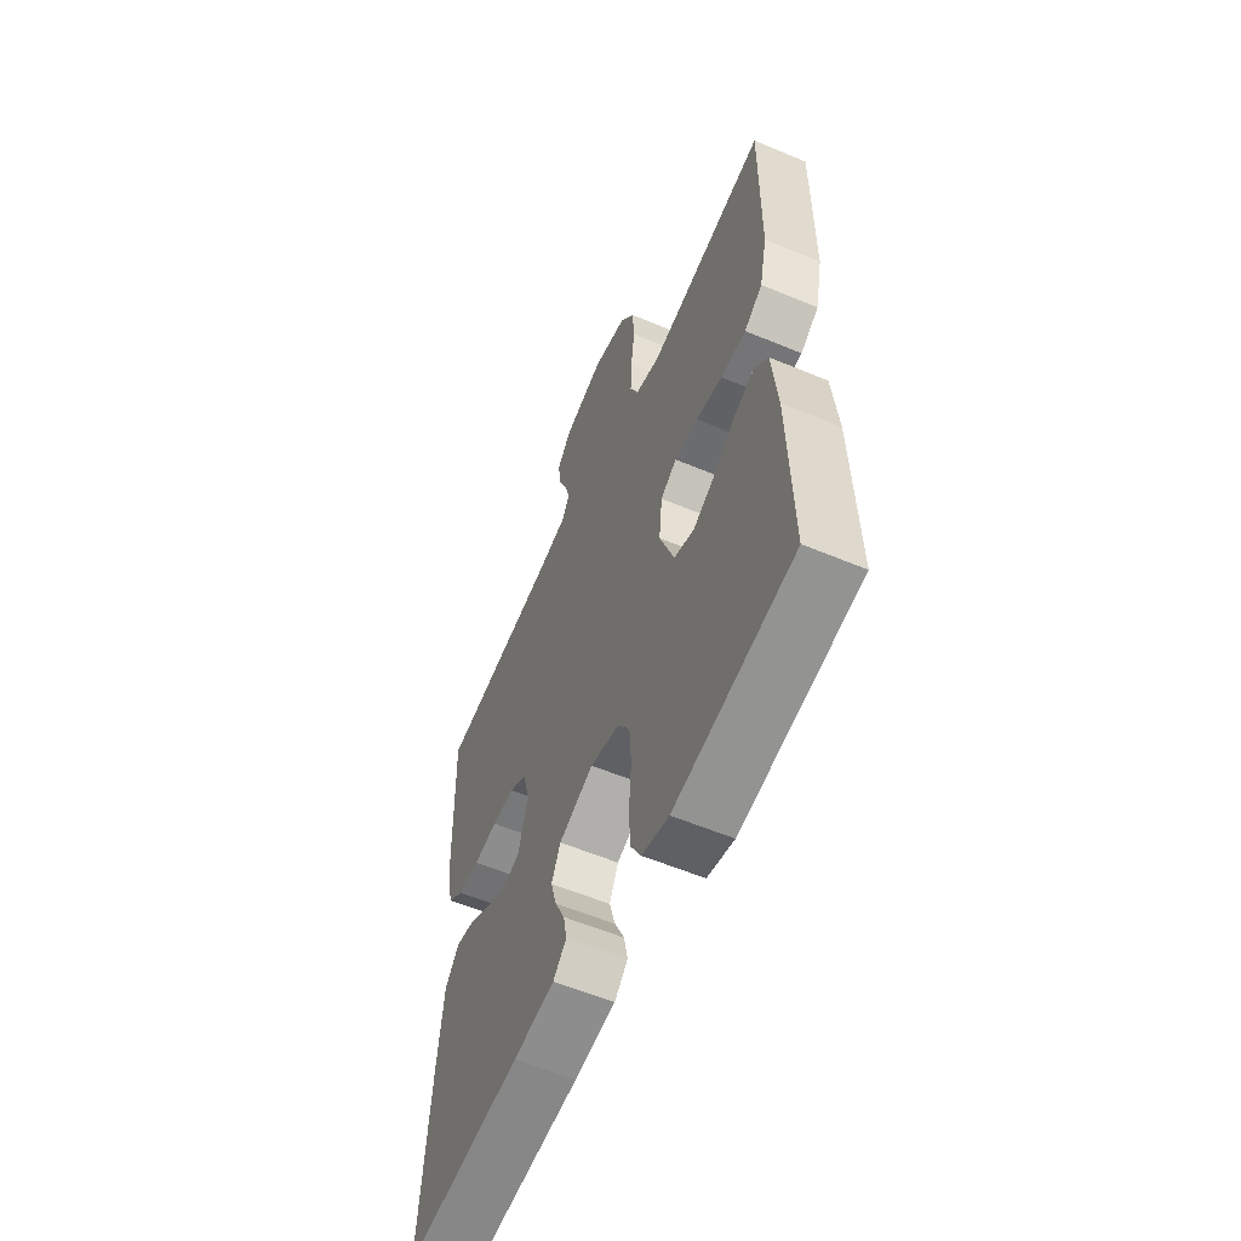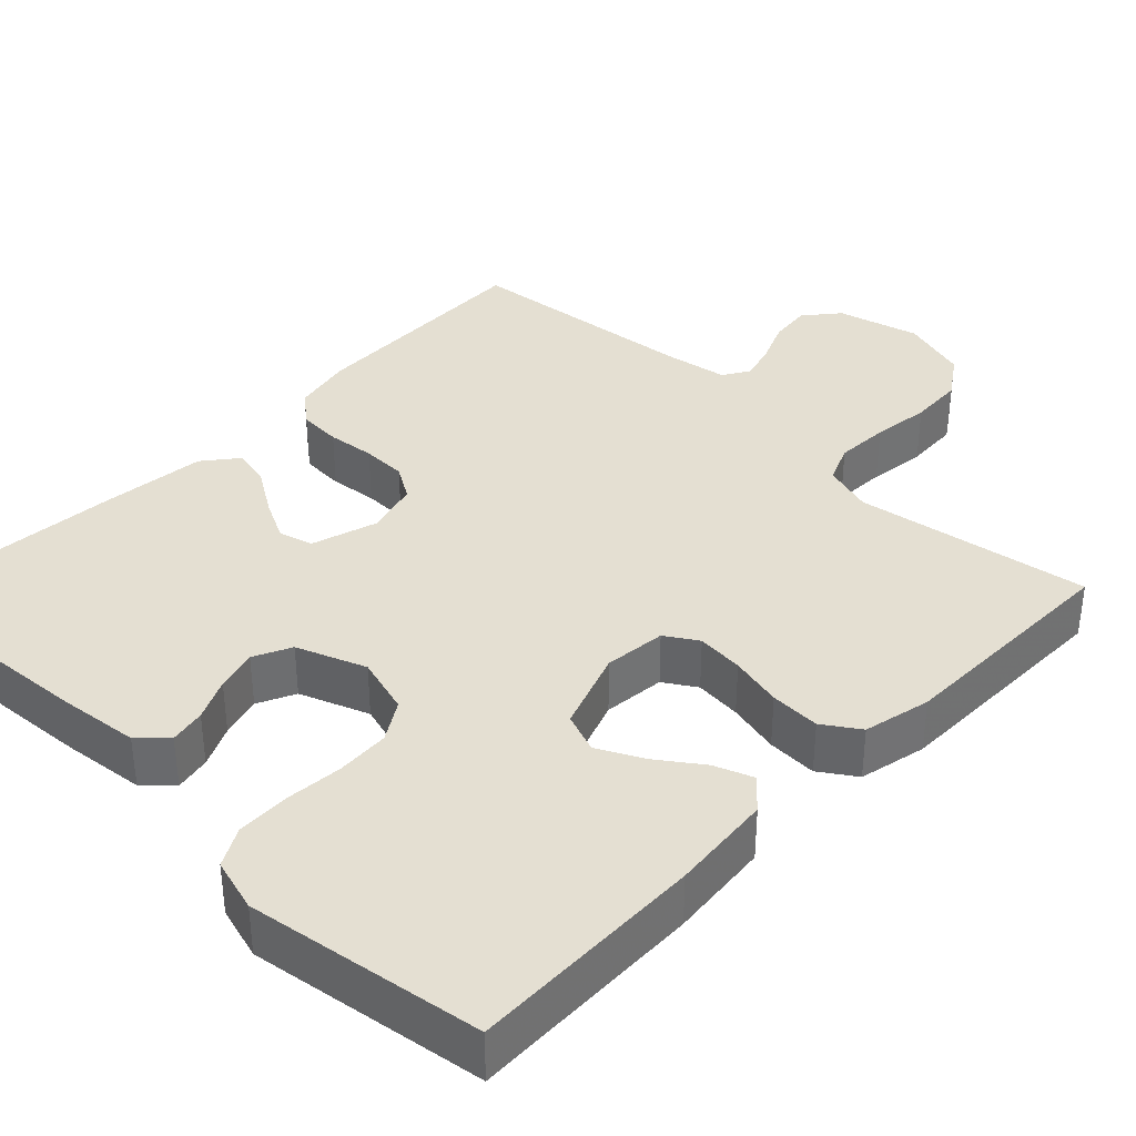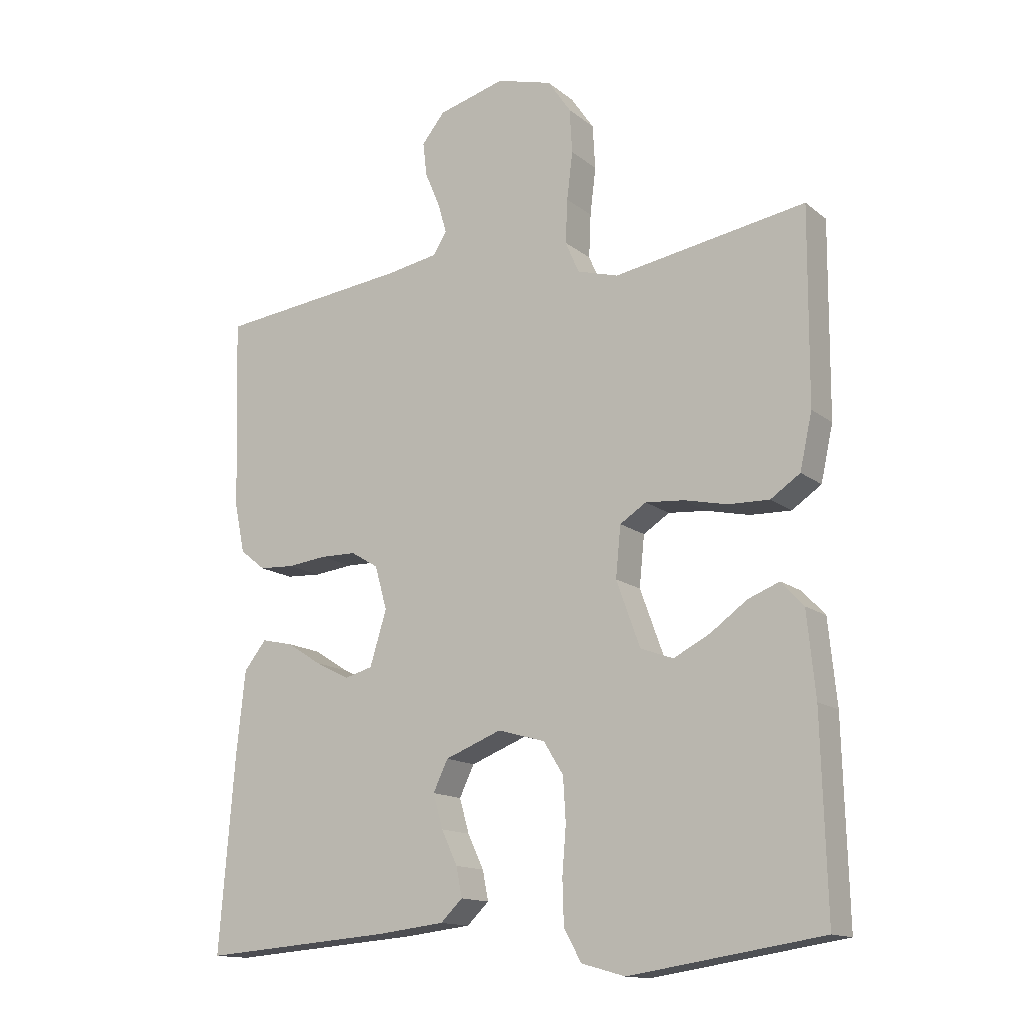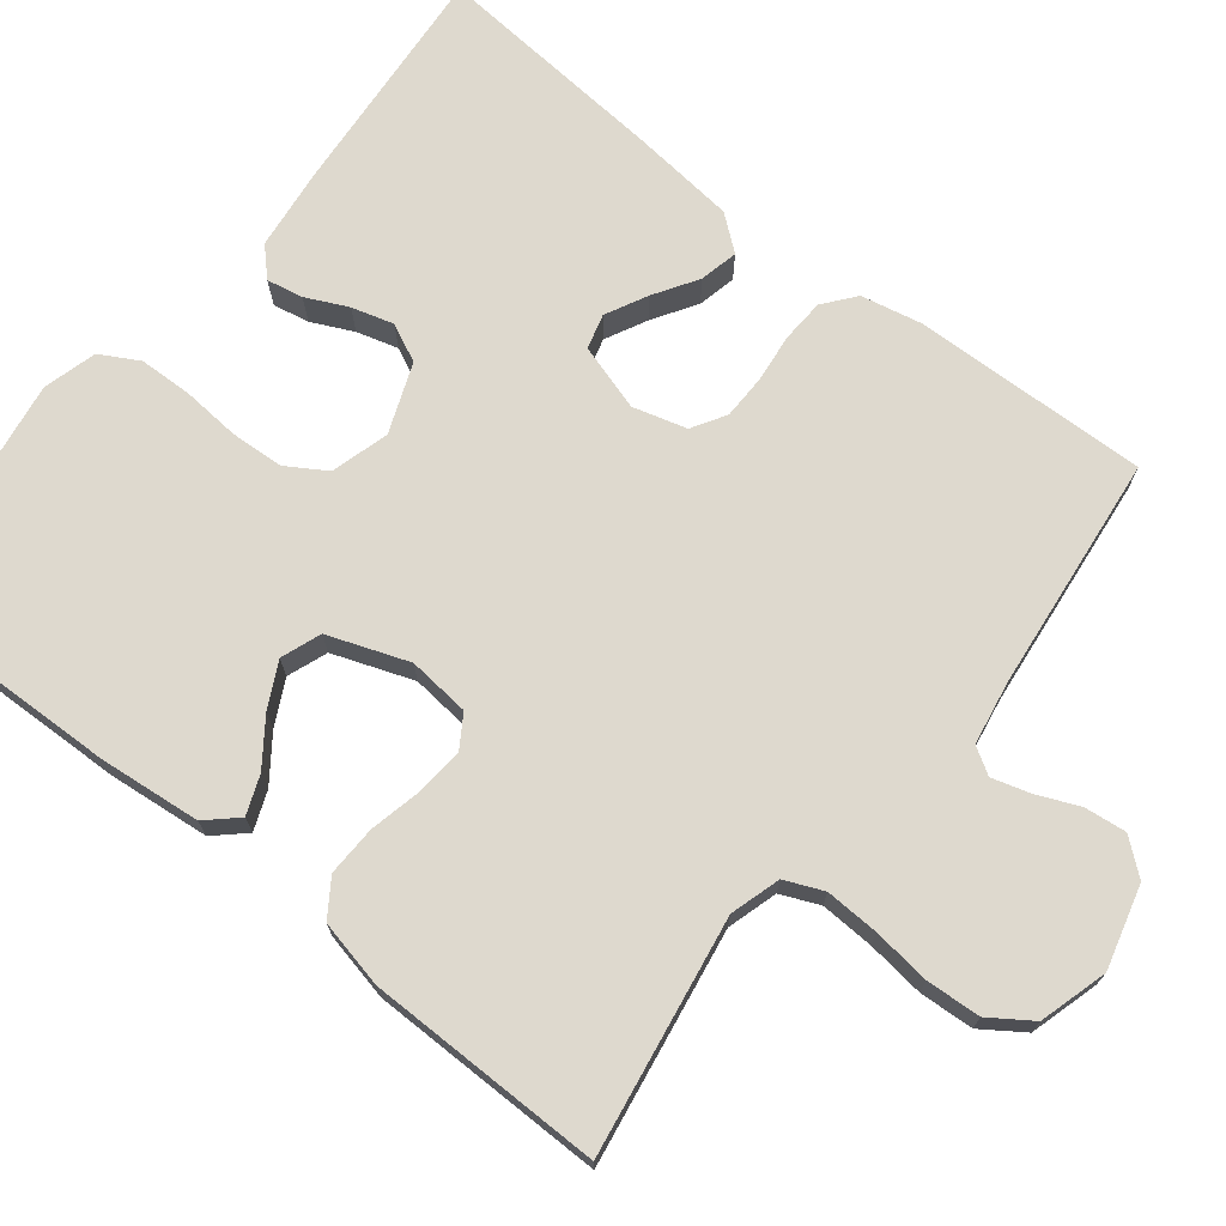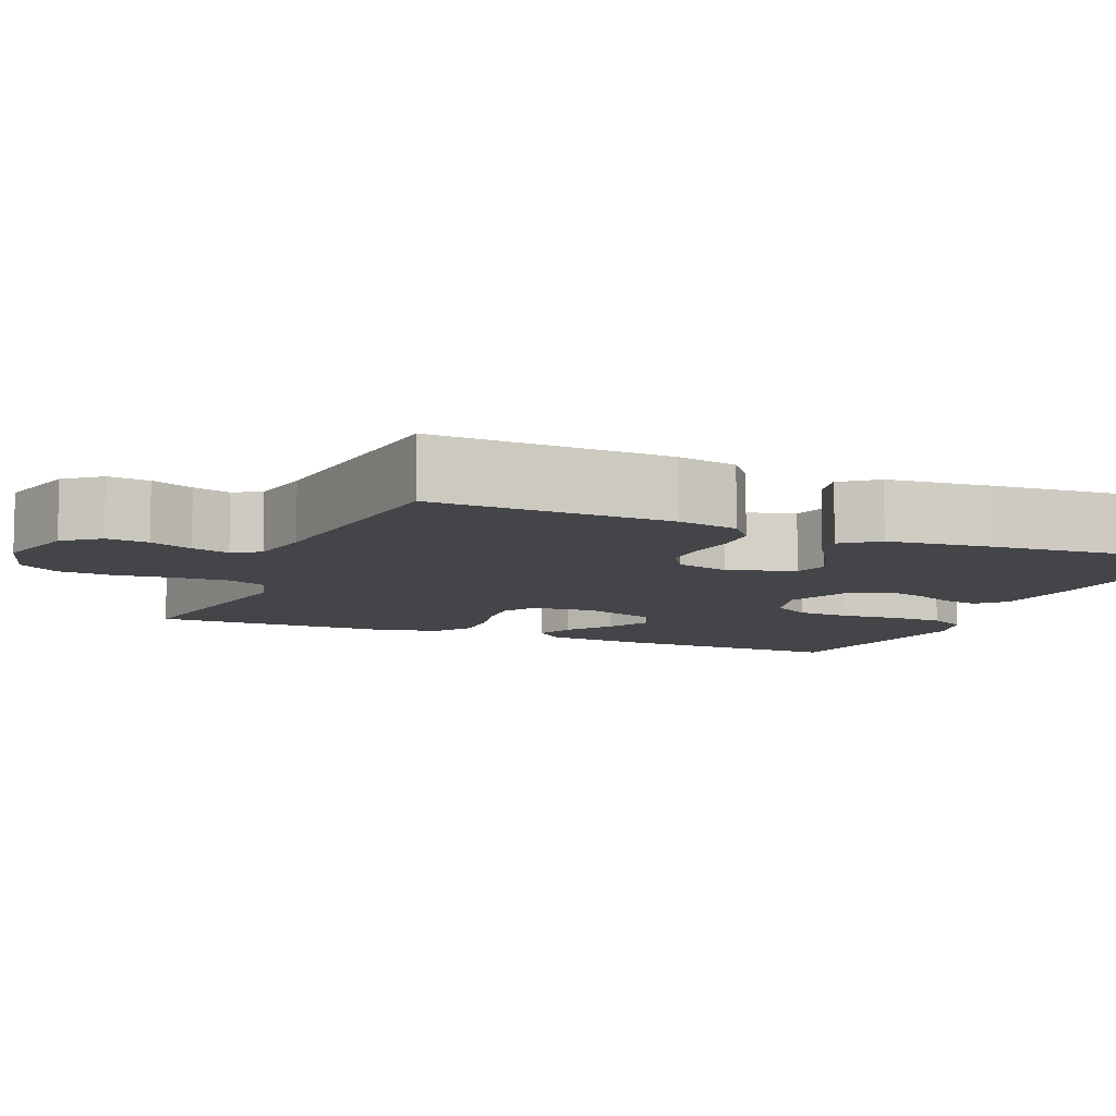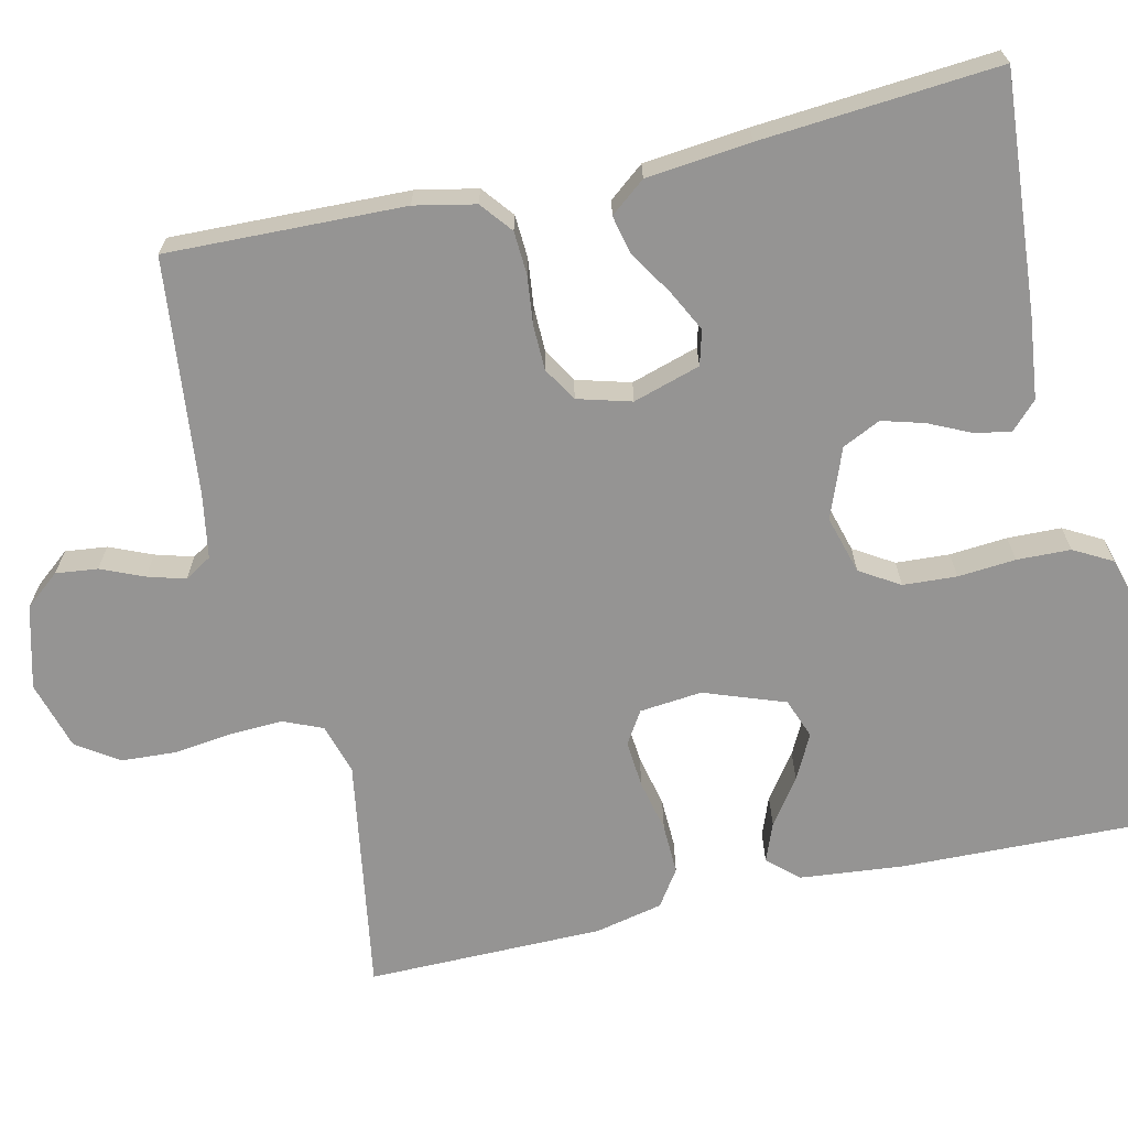
<metadata>
{"format":"obj","ext":"obj","renderer":"f3d","projection":"perspective","resolution":1024,"background":"white","views":[{"elev":-58.3,"azim":-113.4,"up":"+Z"},{"elev":36.9,"azim":-135.8,"up":"+Y"},{"elev":-14.3,"azim":-148.4,"up":"+Z"},{"elev":71.6,"azim":-51.7,"up":"+Y"},{"elev":-8.8,"azim":67.0,"up":"+Y"},{"elev":-67.1,"azim":102.9,"up":"+Y"}]}
</metadata>
<code>
v 0.5 0.07 0.5
v 0.491 0.07 0.2
v 0.475 0.07 0.123
v 0.435 0.07 0.091
v 0.38 0.07 0.088
v 0.319 0.07 0.095
v 0.262 0.07 0.094
v 0.219 0.07 0.068
v 0.2 0.07 0
v 0.226 0.07 -0.085
v 0.27 0.07 -0.097
v 0.323 0.07 -0.07
v 0.378 0.07 -0.035
v 0.427 0.07 -0.024
v 0.462 0.07 -0.068
v 0.476 0.07 -0.2
v 0.5 0.07 -0.5
v 0.2 0.07 -0.477
v 0.096 0.07 -0.465
v 0.062 0.07 -0.432
v 0.071 0.07 -0.386
v 0.096 0.07 -0.333
v 0.111 0.07 -0.28
v 0.088 0.07 -0.232
v 0 0.07 -0.198
v -0.074 0.07 -0.219
v -0.105 0.07 -0.269
v -0.109 0.07 -0.337
v -0.103 0.07 -0.41
v -0.105 0.07 -0.478
v -0.132 0.07 -0.527
v -0.2 0.07 -0.546
v -0.5 0.07 -0.5
v -0.492 0.07 -0.2
v -0.479 0.07 -0.07
v -0.444 0.07 -0.032
v -0.395 0.07 -0.051
v -0.338 0.07 -0.092
v -0.281 0.07 -0.121
v -0.23 0.07 -0.102
v -0.193 0.07 0
v -0.201 0.07 0.079
v -0.242 0.07 0.105
v -0.302 0.07 0.1
v -0.369 0.07 0.085
v -0.433 0.07 0.083
v -0.479 0.07 0.114
v -0.498 0.07 0.2
v -0.5 0.07 0.5
v -0.2 0.07 0.451
v -0.136 0.07 0.47
v -0.115 0.07 0.519
v -0.118 0.07 0.587
v -0.127 0.07 0.661
v -0.123 0.07 0.73
v -0.087 0.07 0.783
v 0 0.07 0.808
v 0.105 0.07 0.78
v 0.141 0.07 0.736
v 0.135 0.07 0.683
v 0.112 0.07 0.629
v 0.098 0.07 0.581
v 0.119 0.07 0.547
v 0.2 0.07 0.533
v 0.5 0 0.5
v 0.491 0 0.2
v 0.475 0 0.123
v 0.435 0 0.091
v 0.38 0 0.088
v 0.319 0 0.095
v 0.262 0 0.094
v 0.219 0 0.068
v 0.2 0 0
v 0.226 0 -0.085
v 0.27 0 -0.097
v 0.323 0 -0.07
v 0.378 0 -0.035
v 0.427 0 -0.024
v 0.462 0 -0.068
v 0.476 0 -0.2
v 0.5 0 -0.5
v 0.2 0 -0.477
v 0.096 0 -0.465
v 0.062 0 -0.432
v 0.071 0 -0.386
v 0.096 0 -0.333
v 0.111 0 -0.28
v 0.088 0 -0.232
v 0 0 -0.198
v -0.074 0 -0.219
v -0.105 0 -0.269
v -0.109 0 -0.337
v -0.103 0 -0.41
v -0.105 0 -0.478
v -0.132 0 -0.527
v -0.2 0 -0.546
v -0.5 0 -0.5
v -0.492 0 -0.2
v -0.479 0 -0.07
v -0.444 0 -0.032
v -0.395 0 -0.051
v -0.338 0 -0.092
v -0.281 0 -0.121
v -0.23 0 -0.102
v -0.193 0 0
v -0.201 0 0.079
v -0.242 0 0.105
v -0.302 0 0.1
v -0.369 0 0.085
v -0.433 0 0.083
v -0.479 0 0.114
v -0.498 0 0.2
v -0.5 0 0.5
v -0.2 0 0.451
v -0.136 0 0.47
v -0.115 0 0.519
v -0.118 0 0.587
v -0.127 0 0.661
v -0.123 0 0.73
v -0.087 0 0.783
v 0 0 0.808
v 0.105 0 0.78
v 0.141 0 0.736
v 0.135 0 0.683
v 0.112 0 0.629
v 0.098 0 0.581
v 0.119 0 0.547
v 0.2 0 0.533
f 59 60 61
f 58 59 61
f 57 58 61
f 56 57 61
f 55 56 61
f 54 55 61
f 53 54 61
f 52 53 61 62
f 51 52 62 63
f 48 49 50
f 47 48 50
f 46 47 50
f 45 46 50
f 44 45 50
f 43 44 50 51
f 51 63 64
f 43 51 64
f 42 43 64
f 36 37 38
f 35 36 38
f 34 35 38
f 33 34 38
f 32 33 38
f 31 32 38
f 30 31 38
f 29 30 38
f 28 29 38
f 27 28 38 39
f 26 27 39 40
f 20 21 22
f 19 20 22
f 18 19 22
f 17 18 22
f 16 17 22
f 15 16 22
f 14 15 22
f 13 14 22
f 12 13 22
f 11 12 22 23
f 10 11 23 24
f 4 5 6
f 3 4 6
f 2 3 6
f 1 2 6
f 64 1 6
f 64 6 7
f 64 7 8
f 42 64 8
f 41 42 8
f 41 8 9
f 40 41 9
f 26 40 9
f 25 26 9
f 9 10 24 25
f 125 124 123
f 125 123 122
f 125 122 121
f 125 121 120
f 125 120 119
f 125 119 118
f 125 118 117
f 126 125 117 116
f 127 126 116 115
f 114 113 112
f 114 112 111
f 114 111 110
f 114 110 109
f 114 109 108
f 115 114 108 107
f 128 127 115
f 128 115 107
f 128 107 106
f 102 101 100
f 102 100 99
f 102 99 98
f 102 98 97
f 102 97 96
f 102 96 95
f 102 95 94
f 102 94 93
f 102 93 92
f 103 102 92 91
f 104 103 91 90
f 86 85 84
f 86 84 83
f 86 83 82
f 86 82 81
f 86 81 80
f 86 80 79
f 86 79 78
f 86 78 77
f 86 77 76
f 87 86 76 75
f 88 87 75 74
f 70 69 68
f 70 68 67
f 70 67 66
f 70 66 65
f 70 65 128
f 71 70 128
f 72 71 128
f 72 128 106
f 72 106 105
f 73 72 105
f 73 105 104
f 73 104 90
f 73 90 89
f 89 88 74 73
f 1 65 66 2
f 2 66 67 3
f 3 67 68 4
f 4 68 69 5
f 5 69 70 6
f 6 70 71 7
f 7 71 72 8
f 8 72 73 9
f 9 73 74 10
f 10 74 75 11
f 11 75 76 12
f 12 76 77 13
f 13 77 78 14
f 14 78 79 15
f 15 79 80 16
f 16 80 81 17
f 17 81 82 18
f 18 82 83 19
f 19 83 84 20
f 20 84 85 21
f 21 85 86 22
f 22 86 87 23
f 23 87 88 24
f 24 88 89 25
f 25 89 90 26
f 26 90 91 27
f 27 91 92 28
f 28 92 93 29
f 29 93 94 30
f 30 94 95 31
f 31 95 96 32
f 32 96 97 33
f 33 97 98 34
f 34 98 99 35
f 35 99 100 36
f 36 100 101 37
f 37 101 102 38
f 38 102 103 39
f 39 103 104 40
f 40 104 105 41
f 41 105 106 42
f 42 106 107 43
f 43 107 108 44
f 44 108 109 45
f 45 109 110 46
f 46 110 111 47
f 47 111 112 48
f 48 112 113 49
f 49 113 114 50
f 50 114 115 51
f 51 115 116 52
f 52 116 117 53
f 53 117 118 54
f 54 118 119 55
f 55 119 120 56
f 56 120 121 57
f 57 121 122 58
f 58 122 123 59
f 59 123 124 60
f 60 124 125 61
f 61 125 126 62
f 62 126 127 63
f 63 127 128 64
f 64 128 65 1

</code>
